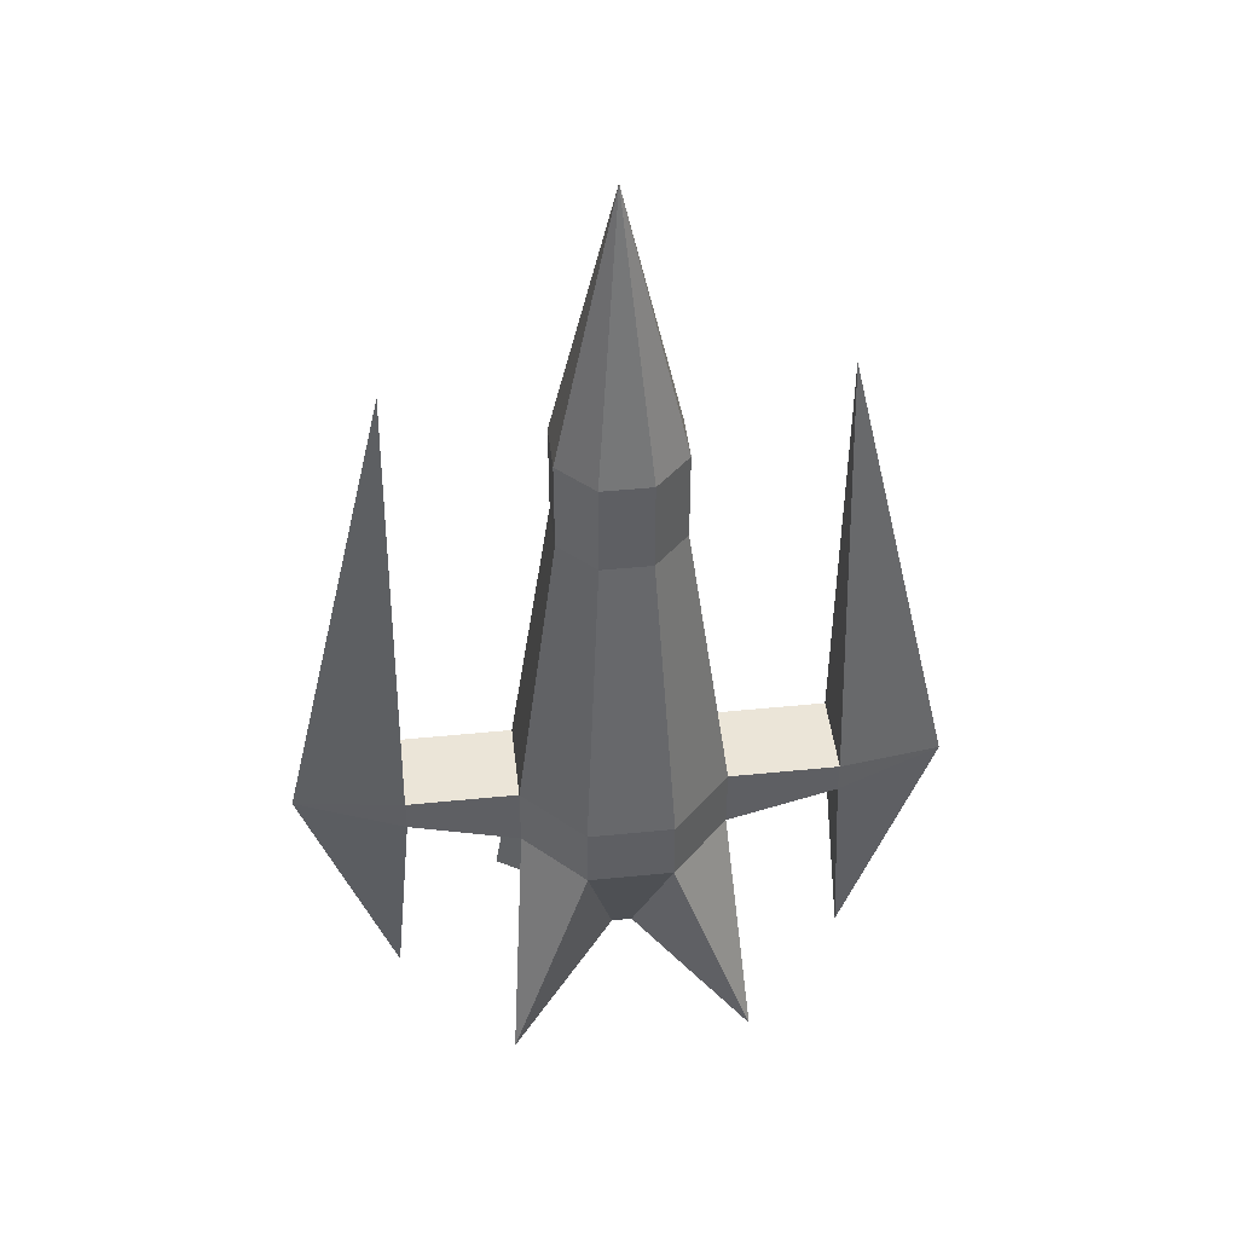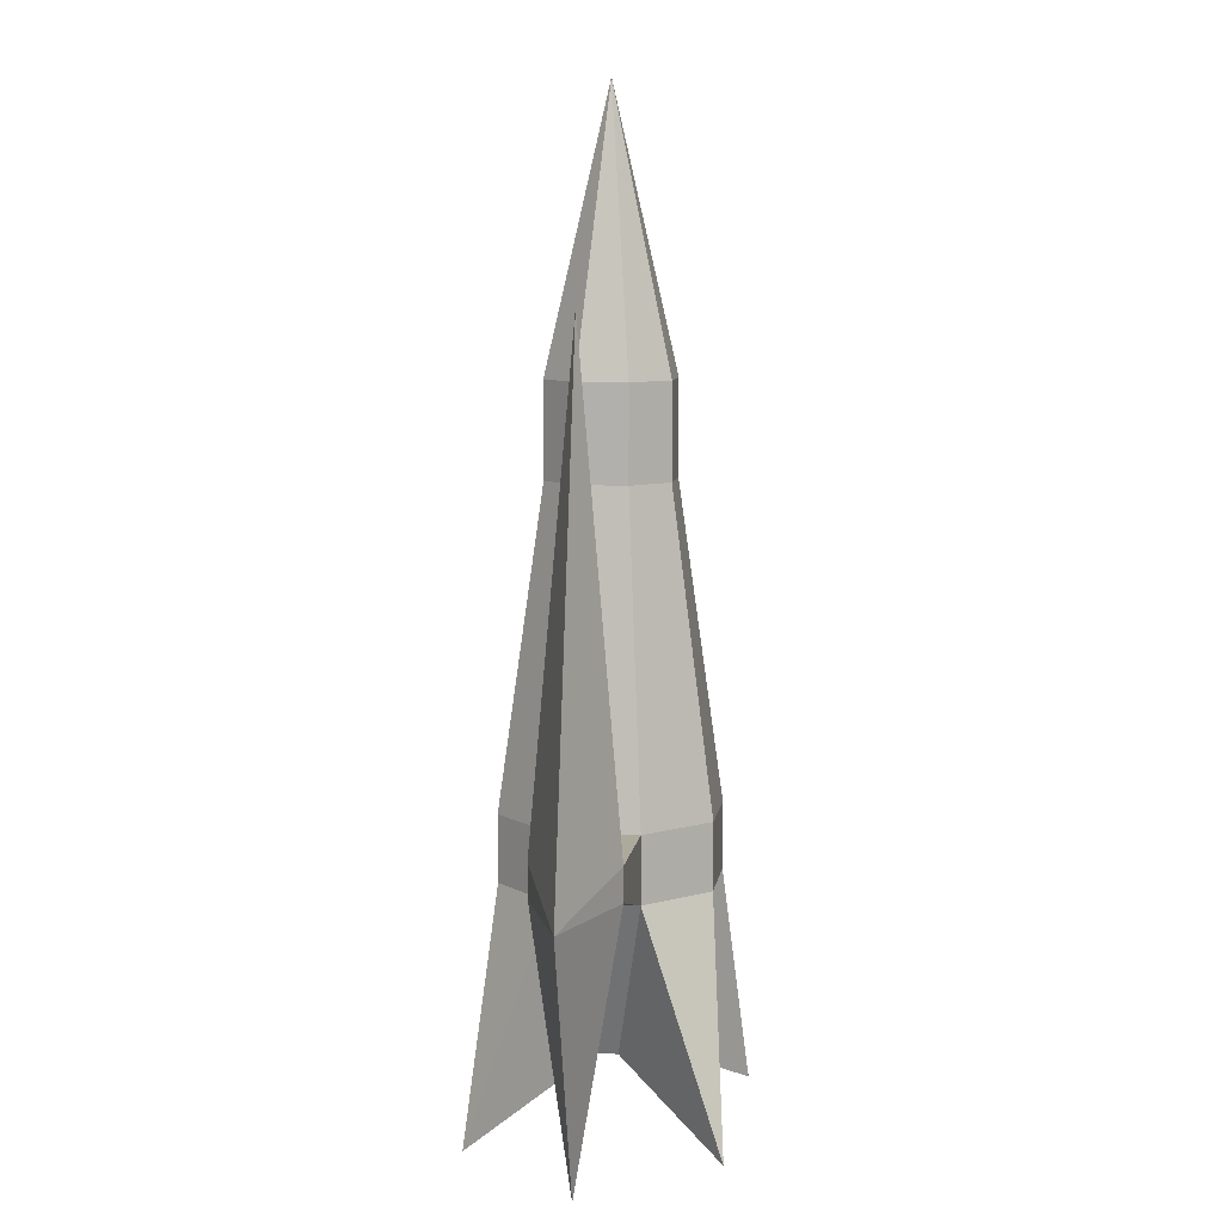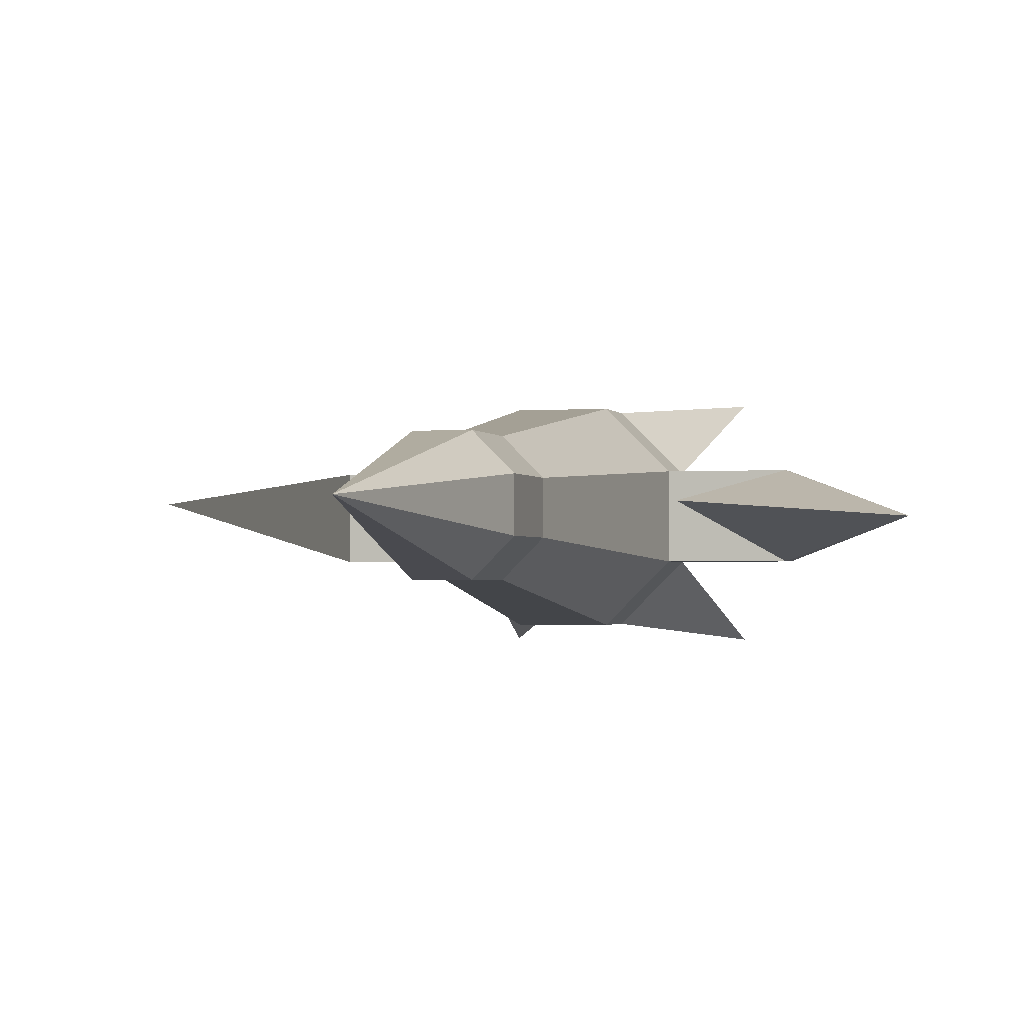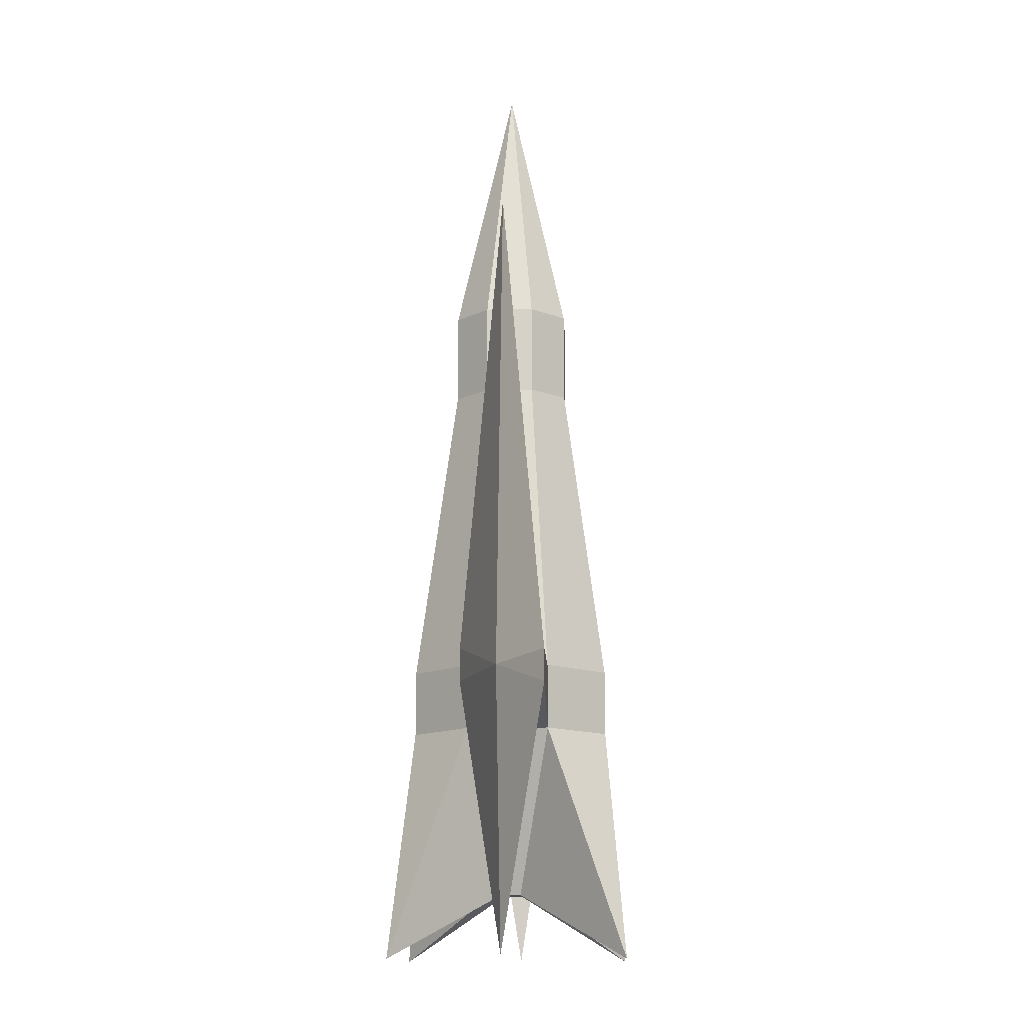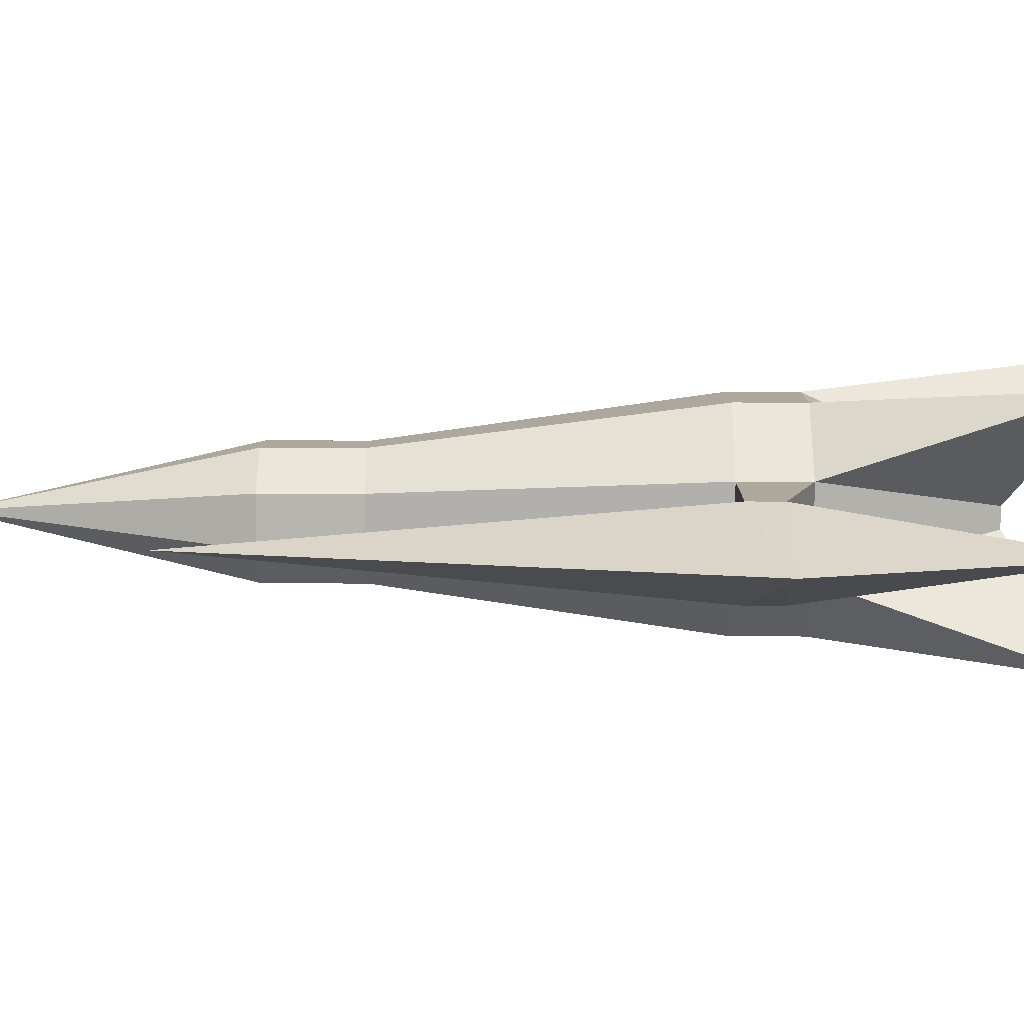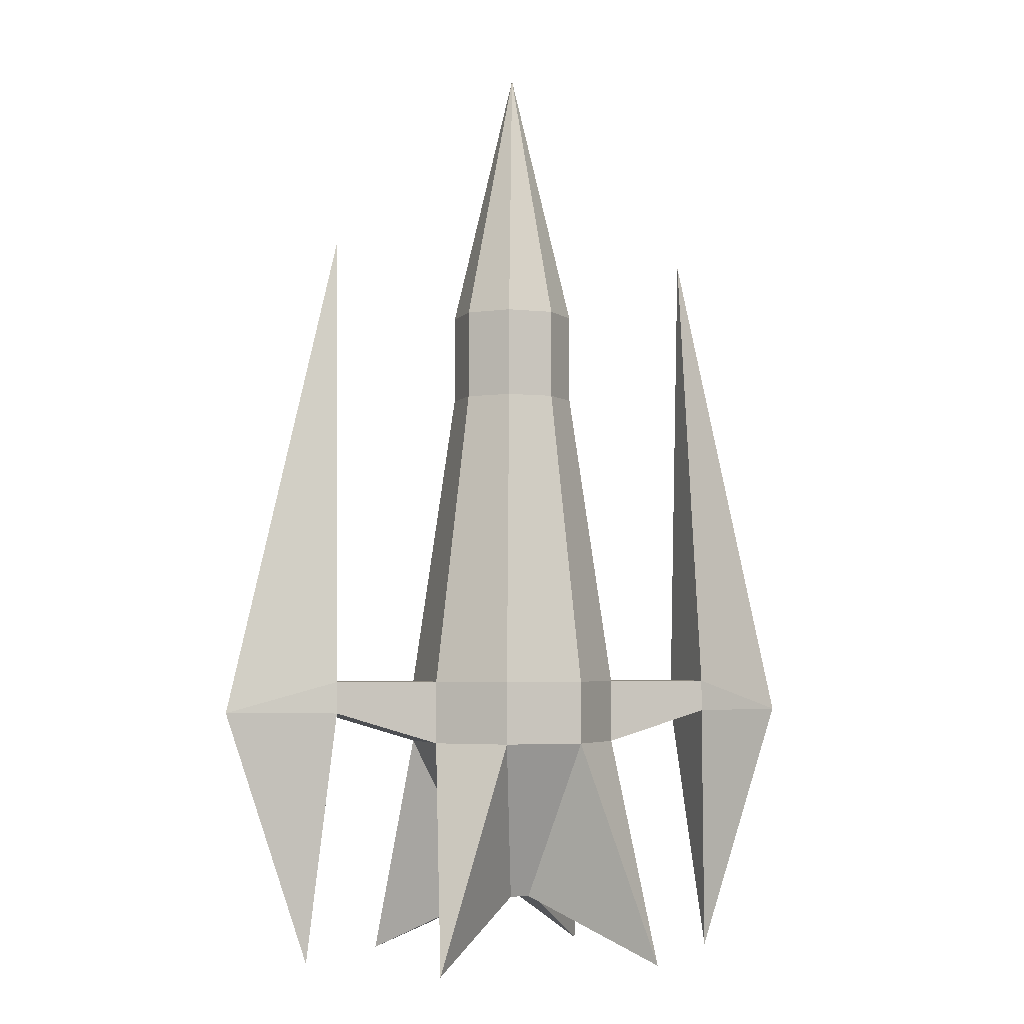
<metadata>
{"format":"obj","ext":"obj","renderer":"f3d","projection":"perspective","resolution":1024,"background":"white","views":[{"elev":45.8,"azim":173.4,"up":"+Z"},{"elev":8.9,"azim":-81.5,"up":"+Z"},{"elev":-1.5,"azim":14.8,"up":"+Y"},{"elev":-13.0,"azim":92.7,"up":"+Z"},{"elev":8.9,"azim":91.0,"up":"+Y"},{"elev":-4.1,"azim":-19.7,"up":"+Z"}]}
</metadata>
<code>
o Cylinder01
v 0.226 0.09421 -2.679
v 0.09421 0.226 -2.679
v -0.09221 0.226 -2.679
v -0.224 0.09421 -2.679
v -0.224 -0.09221 -2.679
v -0.09221 -0.224 -2.679
v 0.09421 -0.224 -2.679
v 0.226 -0.09221 -2.679
v 0.9249 0.3837 -1.149
v 0.3837 0.9249 -1.149
v -0.3817 0.9249 -1.149
v -0.9229 0.3837 -1.149
v -0.9229 -0.3817 -1.149
v -0.3817 -0.9229 -1.149
v 0.3837 -0.9229 -1.149
v 0.9249 -0.3817 -1.149
v 0.9249 0.3837 -0.5489
v 0.3837 0.9249 -0.5489
v -0.3817 0.9249 -0.5489
v -0.9229 0.3837 -0.5489
v -0.9229 -0.3817 -0.5489
v -0.3817 -0.9229 -0.5489
v 0.3837 -0.9229 -0.5489
v 0.9249 -0.3817 -0.5489
v 0.5425 0.2253 2.295
v 0.2253 0.5425 2.295
v -0.2233 0.5425 2.295
v -0.5405 0.2253 2.295
v -0.5405 -0.2233 2.295
v -0.2233 -0.5405 2.295
v 0.2253 -0.5405 2.295
v 0.5425 -0.2233 2.295
v 0.5425 0.2253 3.142
v 0.2253 0.5425 3.142
v -0.2233 0.5425 3.142
v -0.5405 0.2253 3.142
v -0.5405 -0.2233 3.142
v -0.2233 -0.5405 3.142
v 0.2253 -0.5405 3.142
v 0.5425 -0.2233 3.142
v 0.001 0.0009998 5.617
v 1.925 0.3837 -0.8508
v -1.923 0.3837 -0.8508
v -1.923 -0.3817 -0.8508
v 1.925 -0.3817 -0.8508
v 1.925 0.3837 -0.5489
v -1.923 0.3837 -0.5489
v -1.923 -0.3817 -0.5489
v 1.925 -0.3817 -0.5489
v 2.925 0.001 -0.8489
v -2.923 0.0009996 -0.8489
v 1.854 0.001 3.788
v -1.852 0.0009997 3.788
v 2.117 0.001 -3.269
v -2.115 0.0009996 -3.269
v 1.105 1.105 -3.293
v -1.103 1.105 -3.293
v -1.103 -1.103 -3.293
v 1.105 -1.103 -3.293
g Cylinder01_01 - Default
f 1 8 7 6 5 4 3 2
f 1 9 16 8
f 1 56 9
f 2 56 1
f 3 11 10 2
f 3 57 11
f 4 57 3
f 5 13 12 4
f 5 58 13
f 6 58 5
f 7 15 14 6
f 7 59 15
f 8 59 7
f 9 42 45 16
f 9 56 10
f 10 18 17 9
f 10 56 2
f 11 19 18 10
f 11 57 12
f 12 20 19 11
f 12 43 47 20
f 12 57 4
f 13 44 43 12
f 13 58 14
f 14 22 21 13
f 14 58 6
f 15 23 22 14
f 15 59 16
f 16 24 23 15
f 16 45 49 24
f 16 59 8
f 17 25 32 24
f 17 46 42 9
f 18 26 25 17
f 19 27 26 18
f 20 28 27 19
f 20 47 48 21
f 21 29 28 20
f 21 48 44 13
f 22 30 29 21
f 23 31 30 22
f 24 32 31 23
f 24 49 46 17
f 25 33 40 32
f 26 34 33 25
f 27 35 34 26
f 28 36 35 27
f 29 37 36 28
f 30 38 37 29
f 31 39 38 30
f 32 40 39 31
f 33 41 40
f 34 41 33
f 35 41 34
f 36 41 35
f 37 41 36
f 38 41 37
f 39 41 38
f 40 41 39
f 42 54 45
f 43 51 47
f 43 55 51
f 44 55 43
f 45 50 49
f 45 54 50
f 46 50 42
f 46 52 50
f 47 53 48
f 48 51 44
f 48 53 51
f 49 52 46
f 50 52 49
f 50 54 42
f 51 53 47
f 51 55 44

</code>
